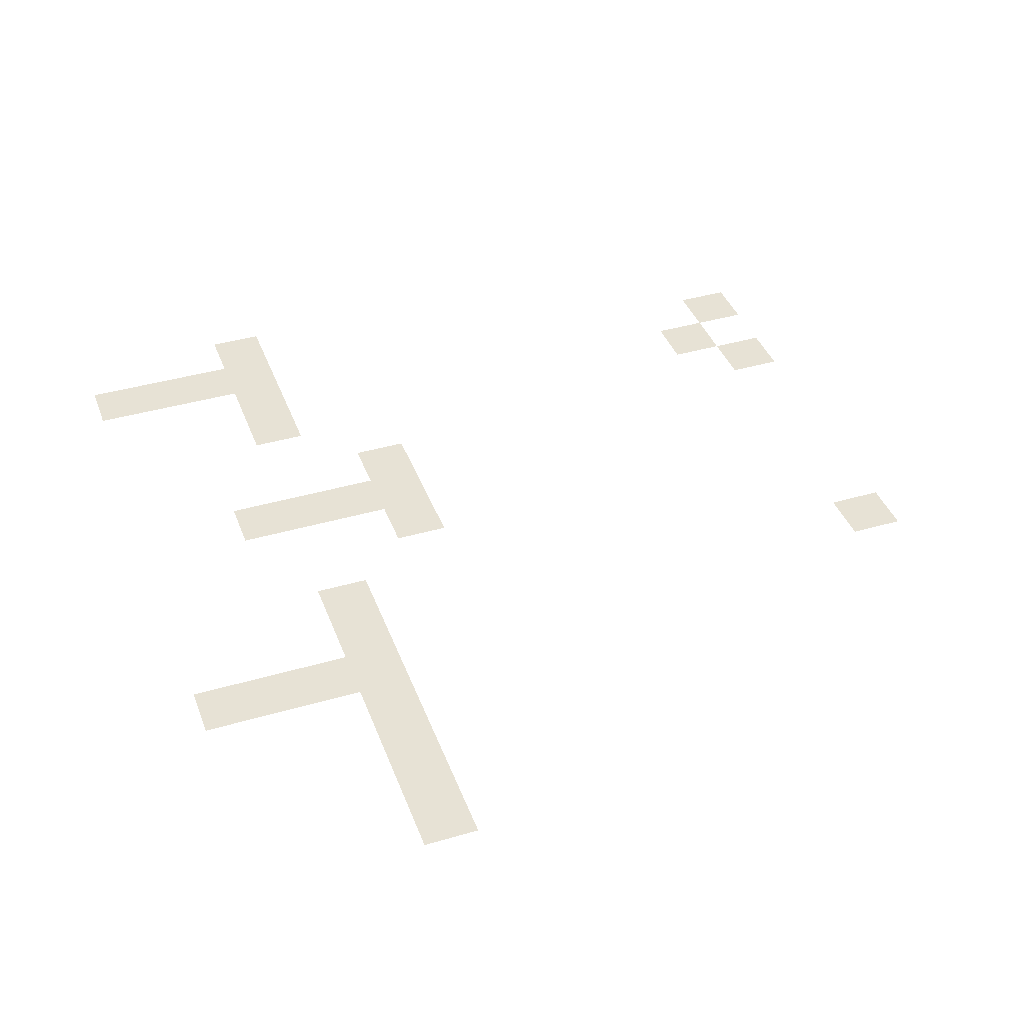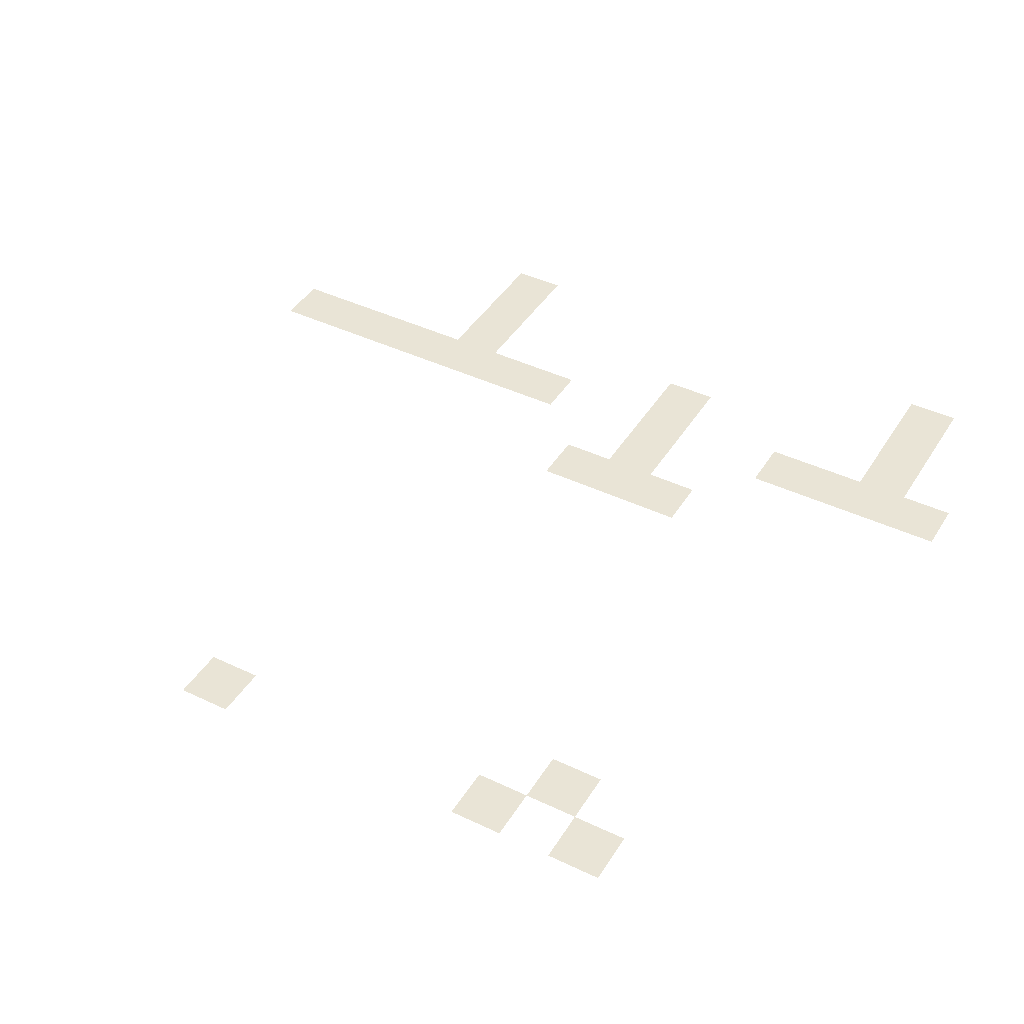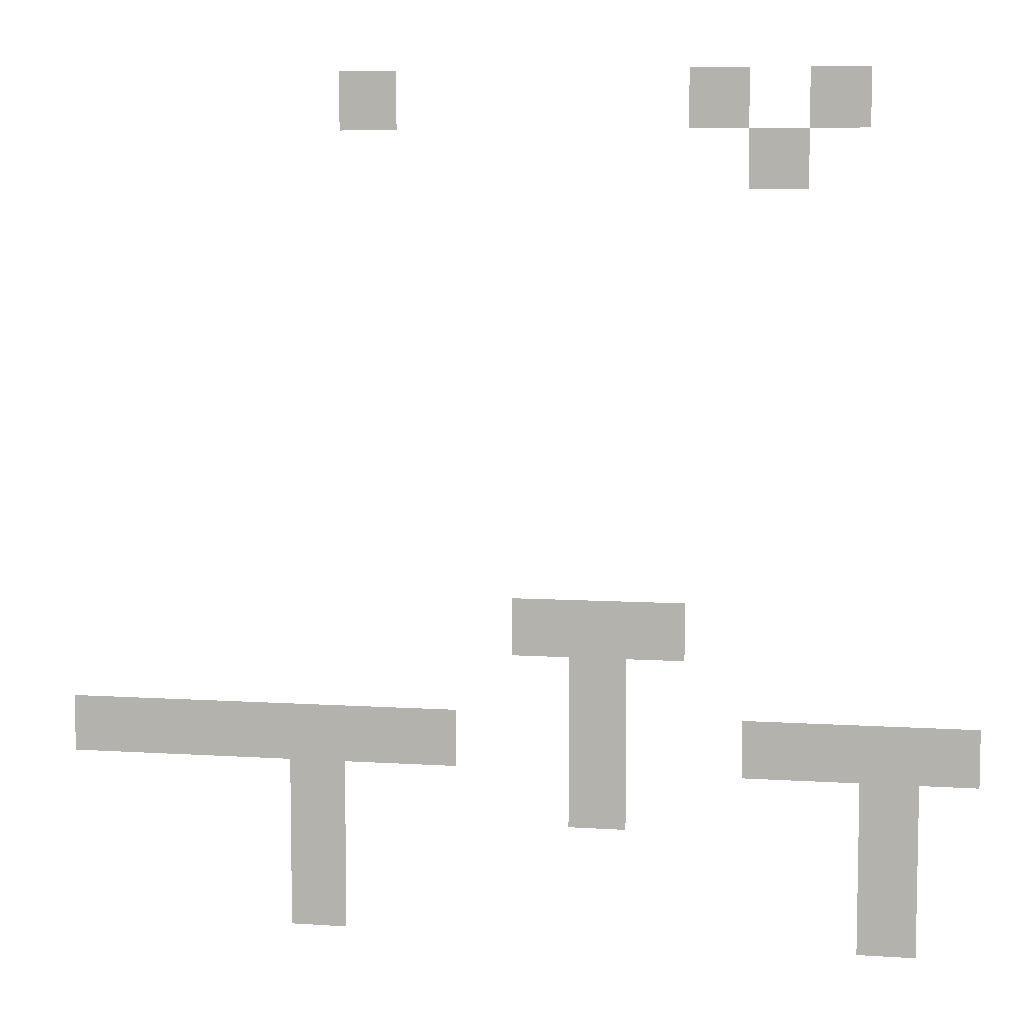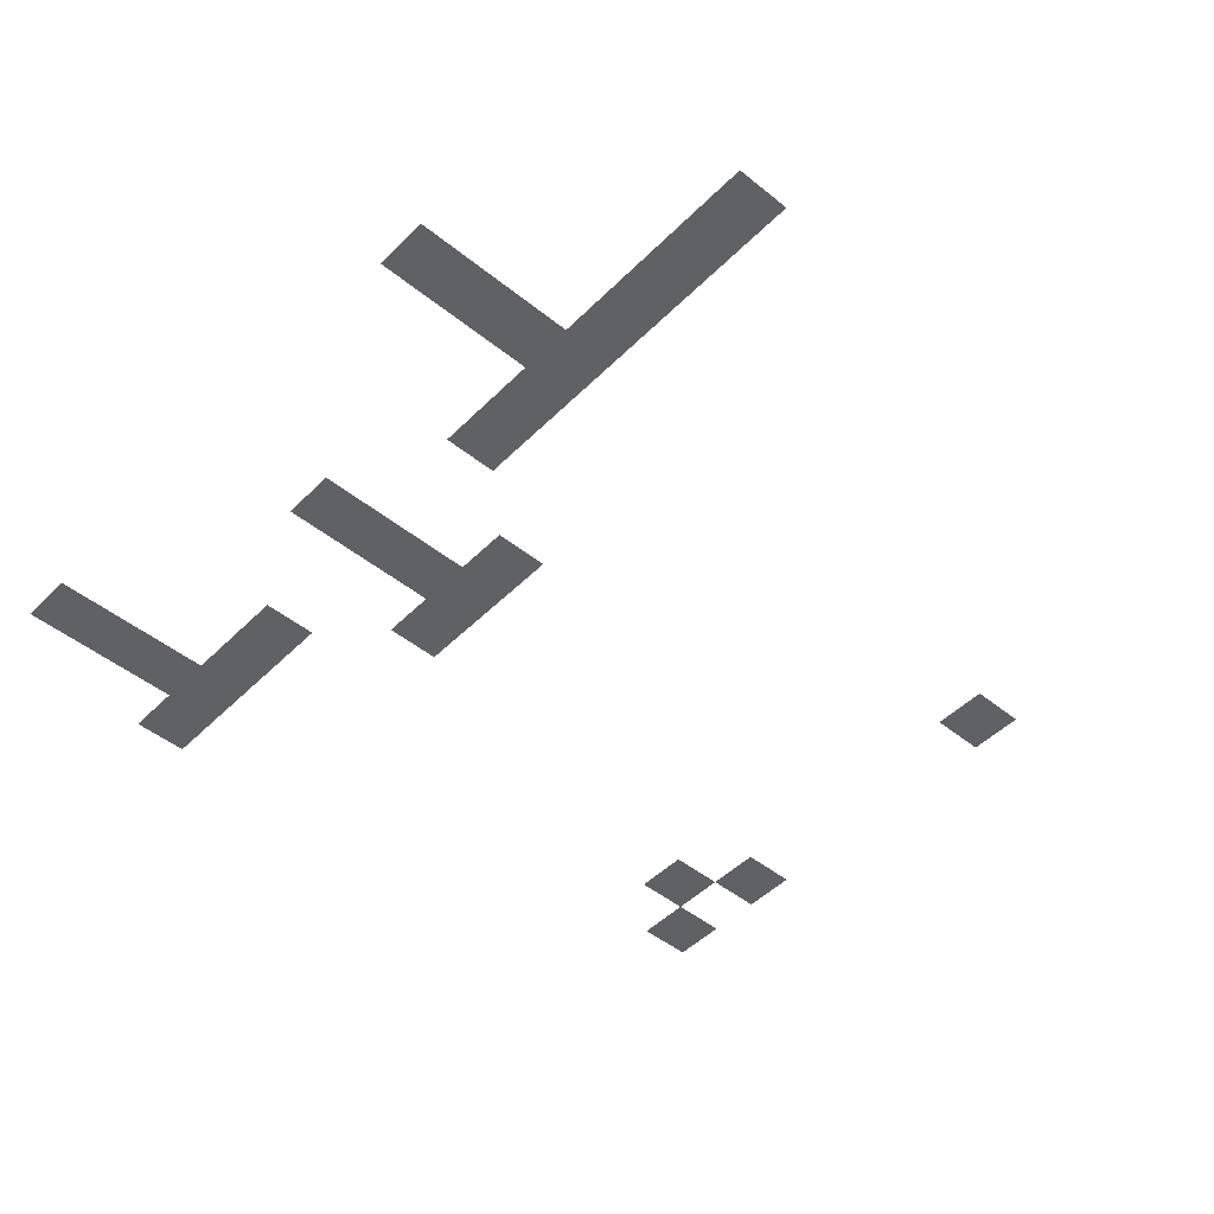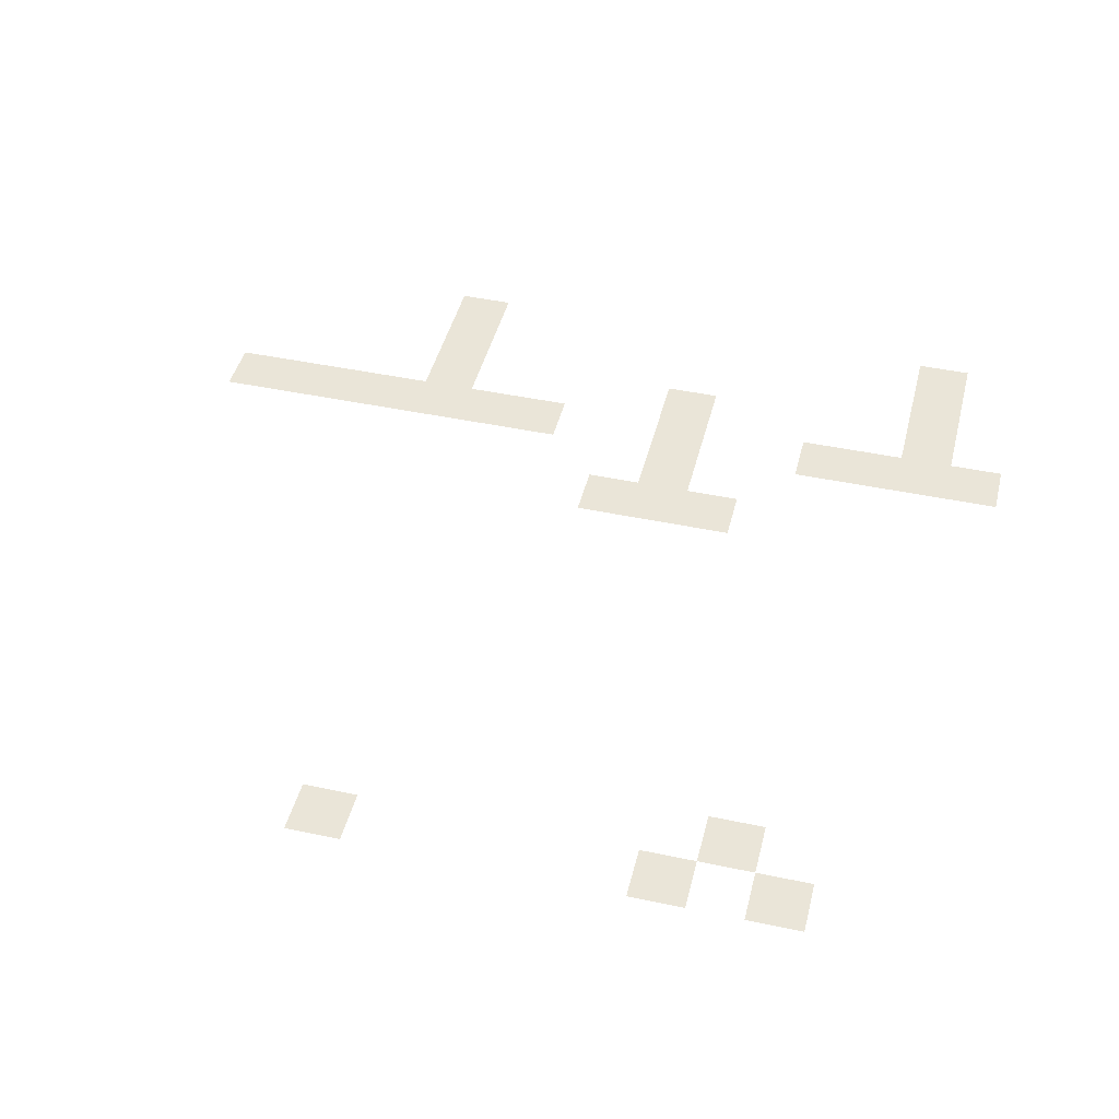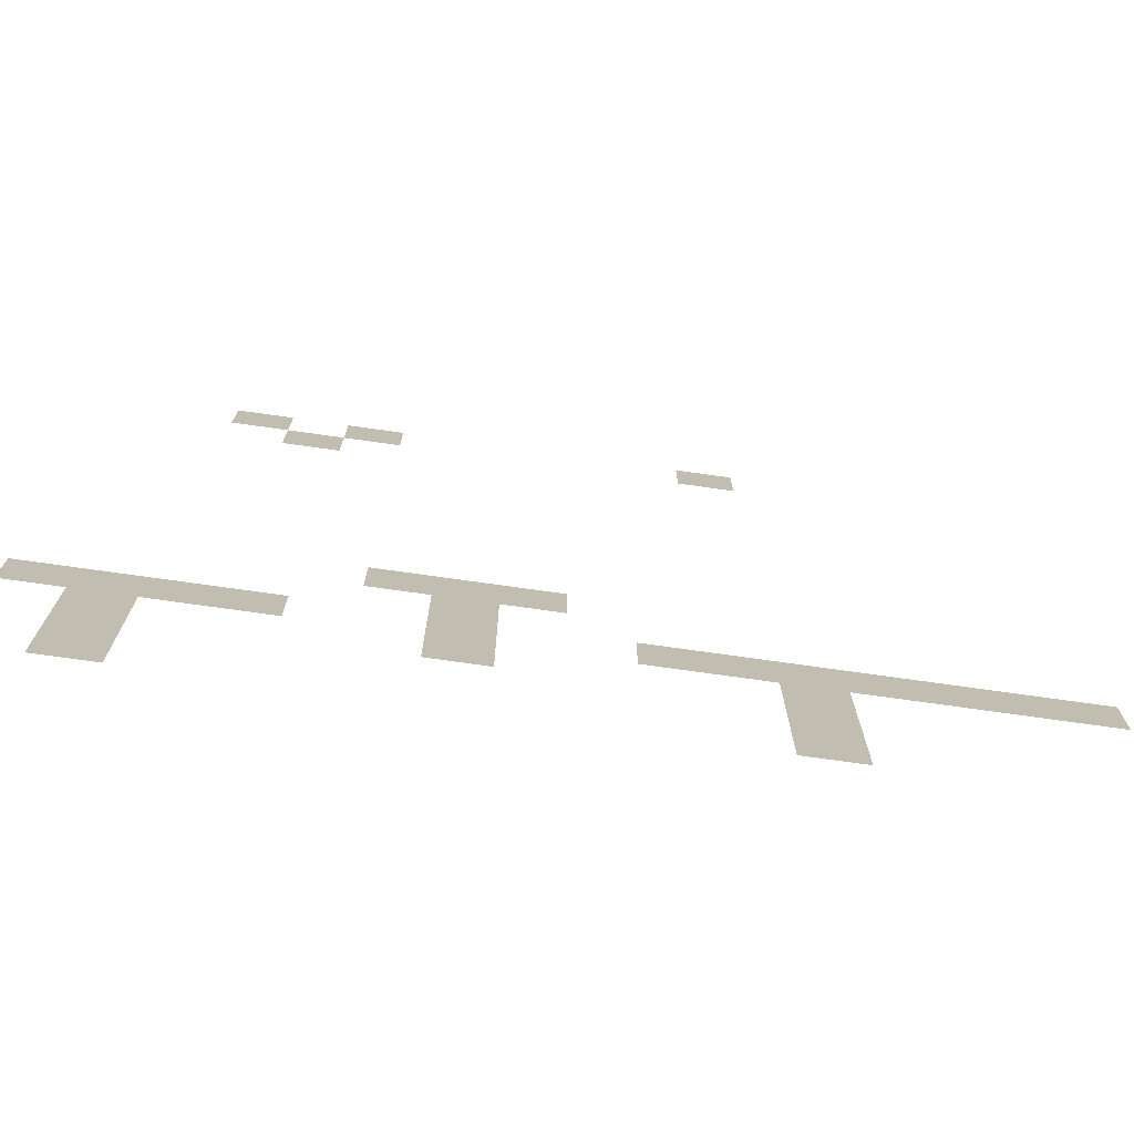
<metadata>
{"format":"obj","ext":"obj","renderer":"f3d","projection":"perspective","resolution":1024,"background":"white","views":[{"elev":40.4,"azim":70.3,"up":"+Z"},{"elev":42.7,"azim":-150.4,"up":"+Z"},{"elev":7.1,"azim":-169.2,"up":"+Y"},{"elev":-48.0,"azim":47.9,"up":"+Z"},{"elev":44.5,"azim":-166.1,"up":"+Z"},{"elev":-74.3,"azim":-8.0,"up":"+Y"}]}
</metadata>
<code>
v -80 -16 0
v -96 -16 0
v -96 0 0
v -80 0 0
v -176 -16 0
v -192 -16 0
v -192 0 0
v -176 0 0
v -208 -16 0
v -224 -16 0
v -224 0 0
v -208 0 0
v -192 -32 0
v -208 -32 0
v -208 -16 0
v -192 -16 0
v -128 -160 0
v -144 -160 0
v -144 -144 0
v -128 -144 0
v -144 -160 0
v -160 -160 0
v -160 -144 0
v -144 -144 0
v -160 -160 0
v -176 -160 0
v -176 -144 0
v -160 -144 0
v -144 -176 0
v -160 -176 0
v -160 -160 0
v -144 -160 0
v 0 -192 0
v -16 -192 0
v -16 -176 0
v 0 -176 0
v -16 -192 0
v -32 -192 0
v -32 -176 0
v -16 -176 0
v -32 -192 0
v -48 -192 0
v -48 -176 0
v -32 -176 0
v -48 -192 0
v -64 -192 0
v -64 -176 0
v -48 -176 0
v -64 -192 0
v -80 -192 0
v -80 -176 0
v -64 -176 0
v -80 -192 0
v -96 -192 0
v -96 -176 0
v -80 -176 0
v -96 -192 0
v -112 -192 0
v -112 -176 0
v -96 -176 0
v -144 -192 0
v -160 -192 0
v -160 -176 0
v -144 -176 0
v -192 -192 0
v -208 -192 0
v -208 -176 0
v -192 -176 0
v -208 -192 0
v -224 -192 0
v -224 -176 0
v -208 -176 0
v -224 -192 0
v -240 -192 0
v -240 -176 0
v -224 -176 0
v -240 -192 0
v -256 -192 0
v -256 -176 0
v -240 -176 0
v -64 -208 0
v -80 -208 0
v -80 -192 0
v -64 -192 0
v -144 -208 0
v -160 -208 0
v -160 -192 0
v -144 -192 0
v -224 -208 0
v -240 -208 0
v -240 -192 0
v -224 -192 0
v -64 -224 0
v -80 -224 0
v -80 -208 0
v -64 -208 0
v -224 -224 0
v -240 -224 0
v -240 -208 0
v -224 -208 0
v -64 -240 0
v -80 -240 0
v -80 -224 0
v -64 -224 0
v -224 -240 0
v -240 -240 0
v -240 -224 0
v -224 -224 0
g Map1_mesh_0326
f 1 2 3 4
f 5 6 7 8
f 9 10 11 12
f 13 14 15 16
f 17 18 19 20
f 21 22 23 24
f 25 26 27 28
f 29 30 31 32
f 33 34 35 36
f 37 38 39 40
f 41 42 43 44
f 45 46 47 48
f 49 50 51 52
f 53 54 55 56
f 57 58 59 60
f 61 62 63 64
f 65 66 67 68
f 69 70 71 72
f 73 74 75 76
f 77 78 79 80
f 81 82 83 84
f 85 86 87 88
f 89 90 91 92
f 93 94 95 96
f 97 98 99 100
f 101 102 103 104
f 105 106 107 108

</code>
